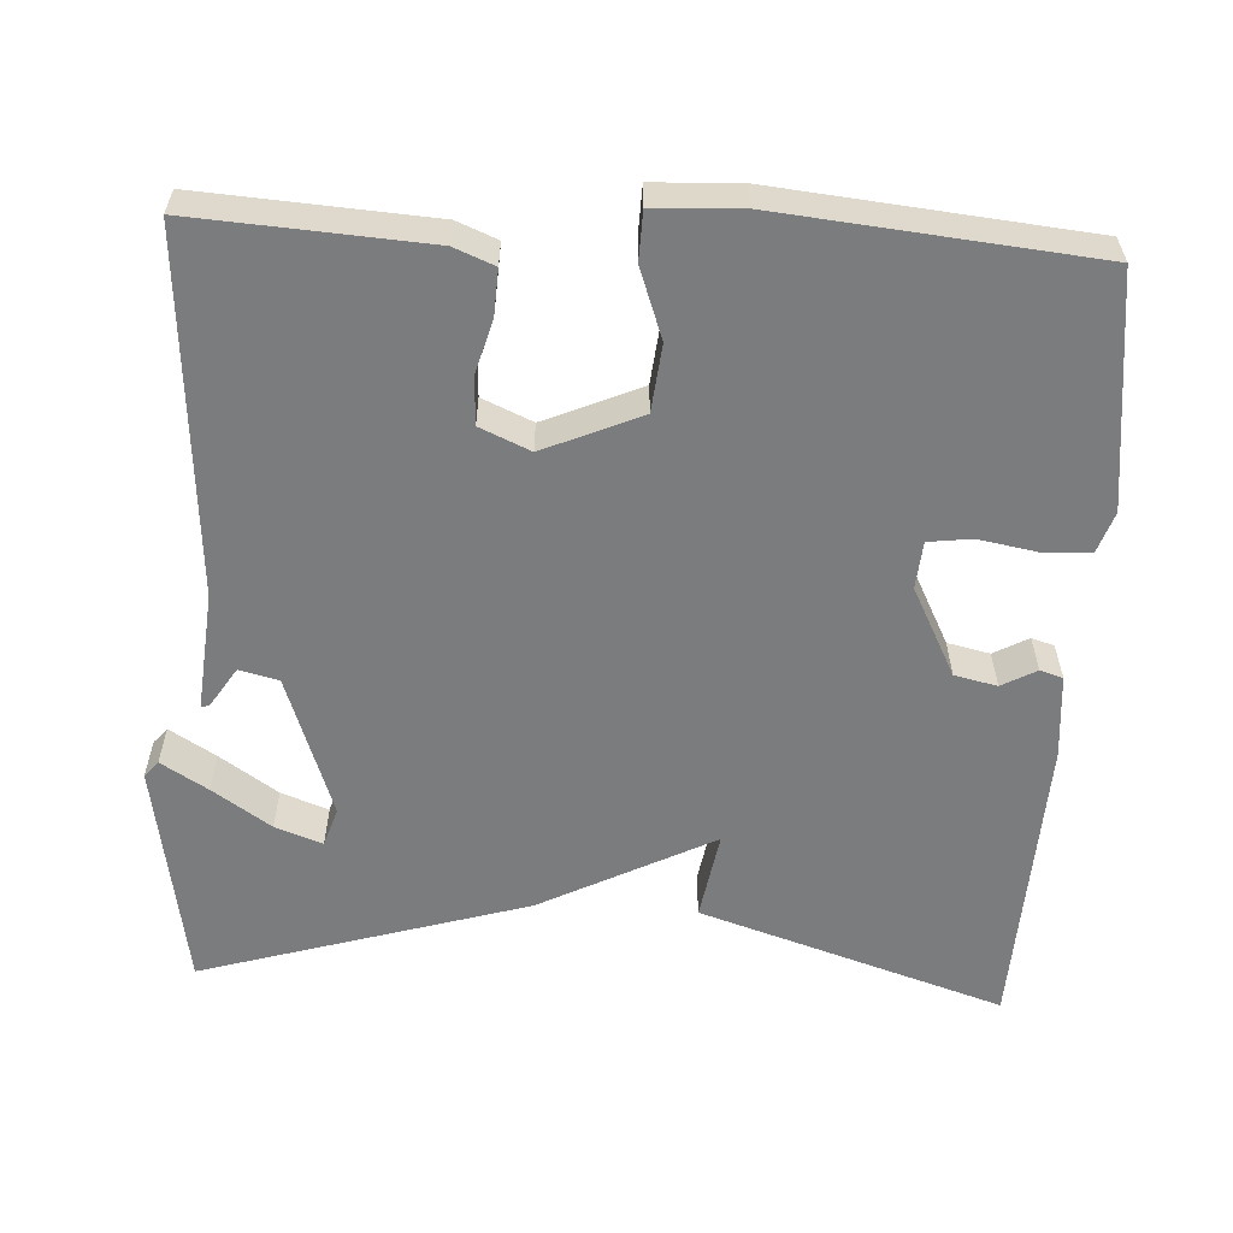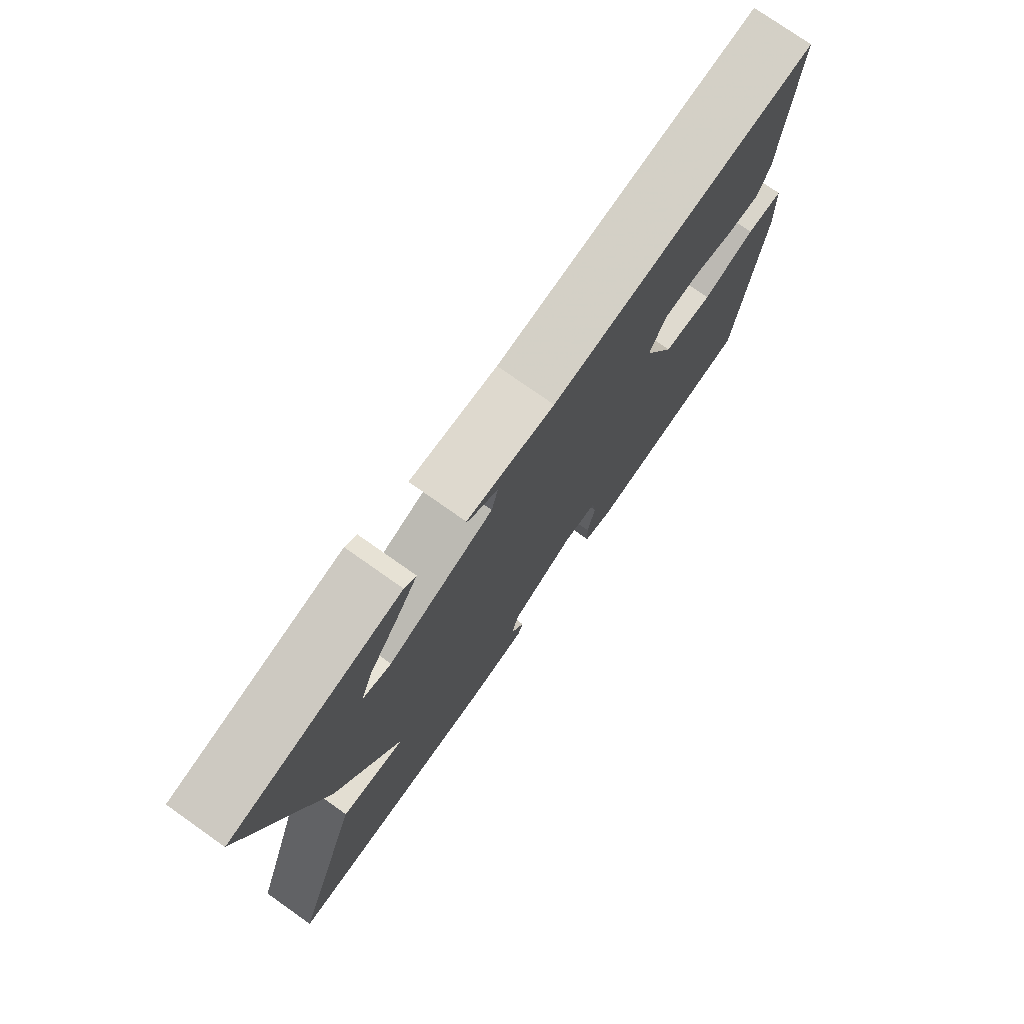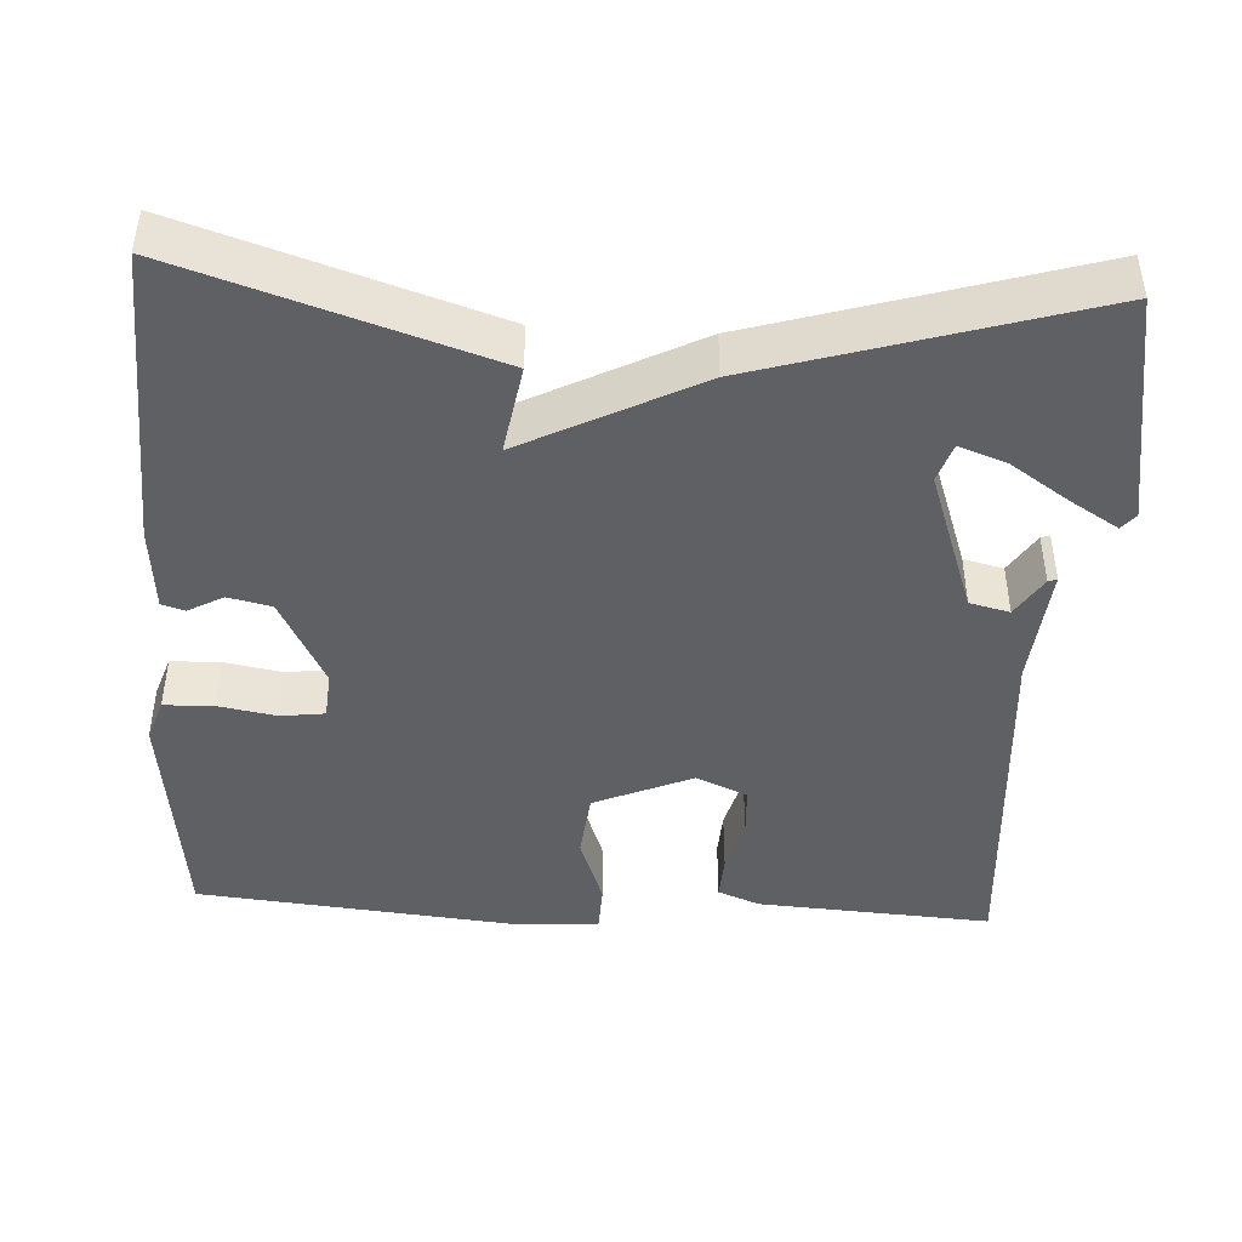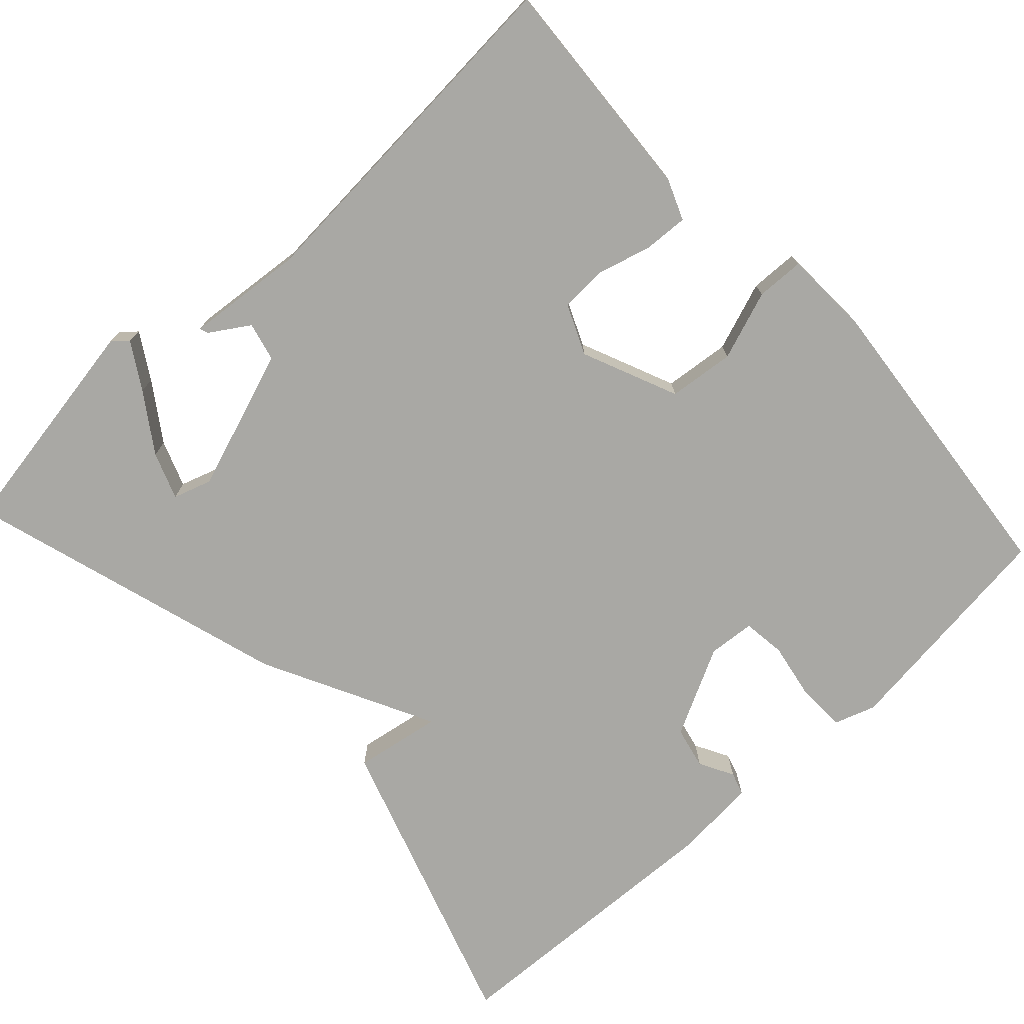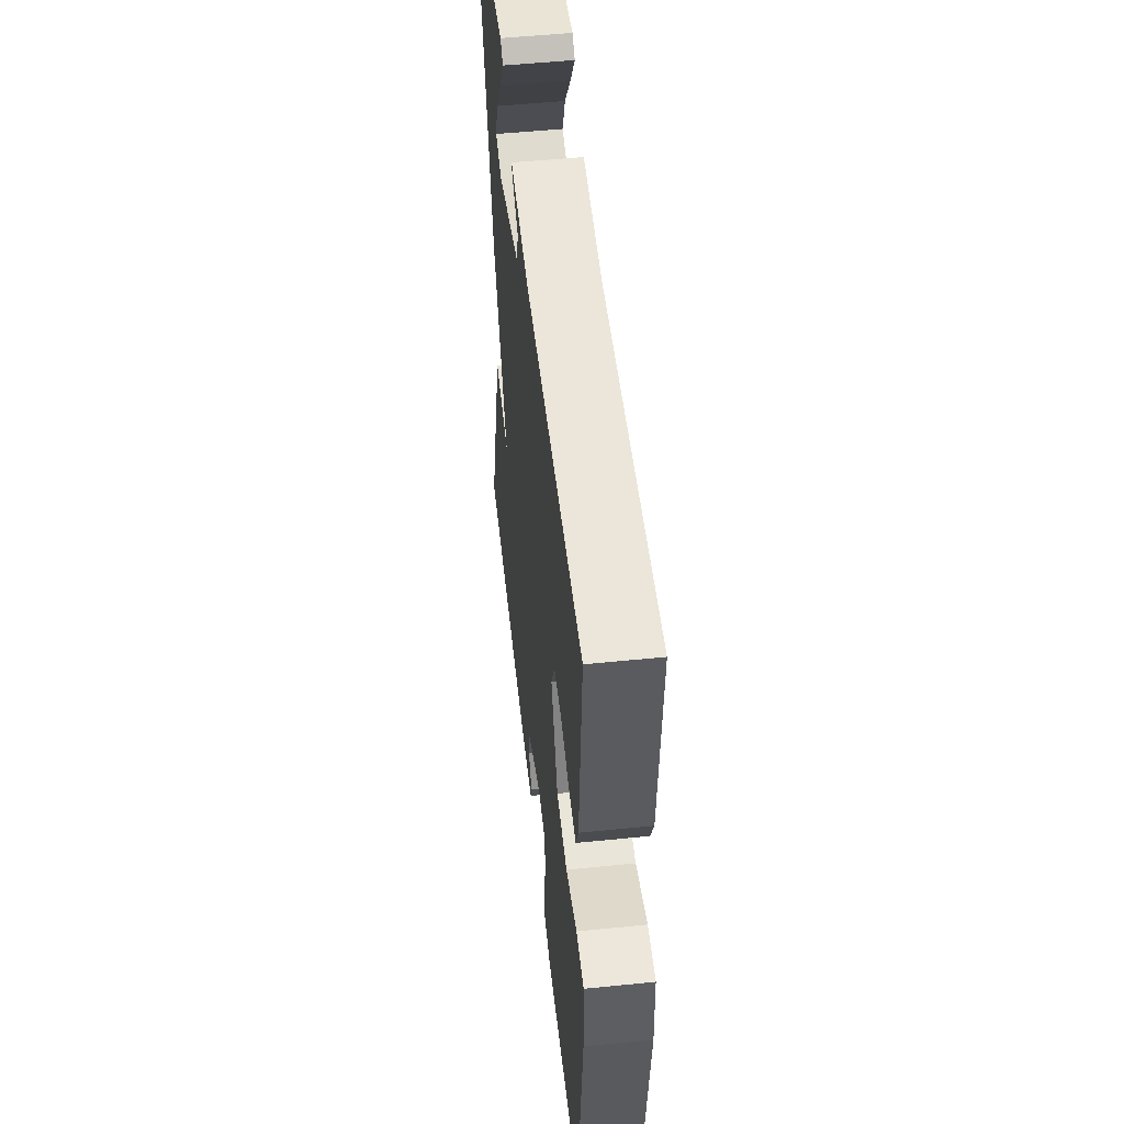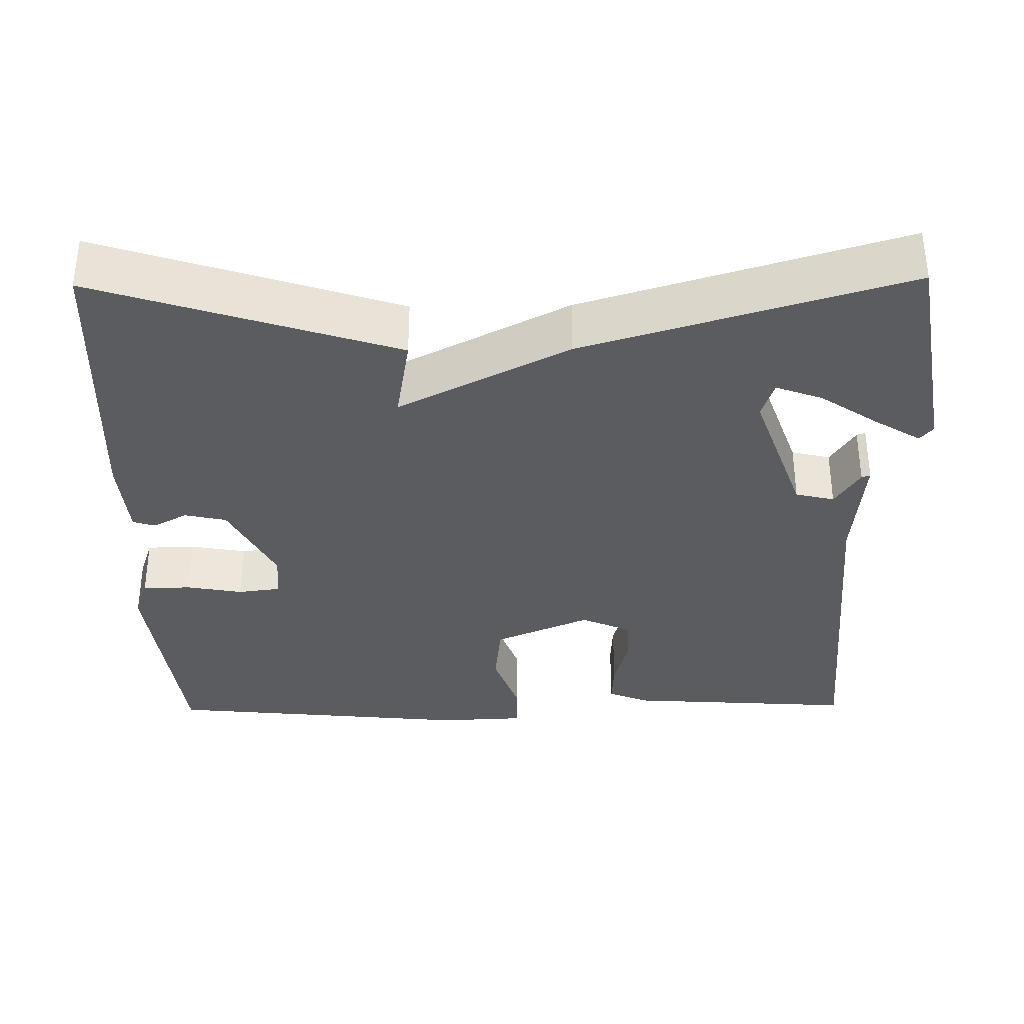
<metadata>
{"format":"obj","ext":"obj","renderer":"f3d","projection":"perspective","resolution":1024,"background":"white","views":[{"elev":-58.6,"azim":86.9,"up":"+Y"},{"elev":76.4,"azim":-54.8,"up":"+Z"},{"elev":-44.6,"azim":-93.2,"up":"+Y"},{"elev":-74.9,"azim":42.7,"up":"+Y"},{"elev":52.7,"azim":83.8,"up":"+Z"},{"elev":-35.0,"azim":-89.2,"up":"+Y"}]}
</metadata>
<code>
v 0.5 0.07 -0.5
v 0.205 0.07 -0.536
v 0.152 0.07 -0.518
v 0.15 0.07 -0.456
v 0.163 0.07 -0.383
v 0.156 0.07 -0.328
v 0.096 0.07 -0.323
v -0.017 0.07 -0.381
v -0.029 0.07 -0.435
v -0.005 0.07 -0.479
v -0.014 0.07 -0.508
v -0.12 0.07 -0.517
v -0.5 0.07 -0.5
v -0.375 0.07 -0.114
v -0.263 0.07 -0.133
v -0.375 0.07 0.086
v -0.5 0.07 0.5
v -0.208 0.07 0.55
v -0.188 0.07 0.533
v -0.224 0.07 0.474
v -0.274 0.07 0.4
v -0.296 0.07 0.34
v -0.247 0.07 0.324
v -0.066 0.07 0.388
v -0.054 0.07 0.438
v -0.104 0.07 0.47
v -0.108 0.07 0.481
v 0.043 0.07 0.467
v 0.5 0.07 0.5
v 0.481 0.07 0.206
v 0.46 0.07 0.154
v 0.403 0.07 0.157
v 0.333 0.07 0.176
v 0.273 0.07 0.173
v 0.245 0.07 0.109
v 0.298 0.07 -0.014
v 0.383 0.07 -0.023
v 0.472 0.07 0.009
v 0.534 0.07 0.007
v 0.539 0.07 -0.103
v 0.5 0 -0.5
v 0.205 0 -0.536
v 0.152 0 -0.518
v 0.15 0 -0.456
v 0.163 0 -0.383
v 0.156 0 -0.328
v 0.096 0 -0.323
v -0.017 0 -0.381
v -0.029 0 -0.435
v -0.005 0 -0.479
v -0.014 0 -0.508
v -0.12 0 -0.517
v -0.5 0 -0.5
v -0.375 0 -0.114
v -0.263 0 -0.133
v -0.375 0 0.086
v -0.5 0 0.5
v -0.208 0 0.55
v -0.188 0 0.533
v -0.224 0 0.474
v -0.274 0 0.4
v -0.296 0 0.34
v -0.247 0 0.324
v -0.066 0 0.388
v -0.054 0 0.438
v -0.104 0 0.47
v -0.108 0 0.481
v 0.043 0 0.467
v 0.5 0 0.5
v 0.481 0 0.206
v 0.46 0 0.154
v 0.403 0 0.157
v 0.333 0 0.176
v 0.273 0 0.173
v 0.245 0 0.109
v 0.298 0 -0.014
v 0.383 0 -0.023
v 0.472 0 0.009
v 0.534 0 0.007
v 0.539 0 -0.103
f 3 4 5
f 2 3 5
f 1 2 5
f 40 1 5
f 39 40 5
f 38 39 5
f 37 38 5
f 36 37 5 6
f 35 36 6 7
f 31 32 33
f 30 31 33
f 29 30 33
f 28 29 33
f 28 33 34
f 25 26 27 28
f 28 34 35
f 25 28 35
f 24 25 35
f 19 20 21
f 18 19 21
f 17 18 21
f 17 21 22
f 15 16 17 22
f 13 14 15
f 12 13 15
f 11 12 15
f 10 11 15
f 9 10 15
f 15 22 23
f 9 15 23
f 8 9 23
f 23 24 35
f 8 23 35
f 7 8 35
f 45 44 43
f 45 43 42
f 45 42 41
f 45 41 80
f 45 80 79
f 45 79 78
f 45 78 77
f 46 45 77 76
f 47 46 76 75
f 73 72 71
f 73 71 70
f 73 70 69
f 73 69 68
f 74 73 68
f 68 67 66 65
f 75 74 68
f 75 68 65
f 75 65 64
f 61 60 59
f 61 59 58
f 61 58 57
f 62 61 57
f 62 57 56 55
f 55 54 53
f 55 53 52
f 55 52 51
f 55 51 50
f 55 50 49
f 63 62 55
f 63 55 49
f 63 49 48
f 75 64 63
f 75 63 48
f 75 48 47
f 1 41 42 2
f 2 42 43 3
f 3 43 44 4
f 4 44 45 5
f 5 45 46 6
f 6 46 47 7
f 7 47 48 8
f 8 48 49 9
f 9 49 50 10
f 10 50 51 11
f 11 51 52 12
f 12 52 53 13
f 13 53 54 14
f 14 54 55 15
f 15 55 56 16
f 16 56 57 17
f 17 57 58 18
f 18 58 59 19
f 19 59 60 20
f 20 60 61 21
f 21 61 62 22
f 22 62 63 23
f 23 63 64 24
f 24 64 65 25
f 25 65 66 26
f 26 66 67 27
f 27 67 68 28
f 28 68 69 29
f 29 69 70 30
f 30 70 71 31
f 31 71 72 32
f 32 72 73 33
f 33 73 74 34
f 34 74 75 35
f 35 75 76 36
f 36 76 77 37
f 37 77 78 38
f 38 78 79 39
f 39 79 80 40
f 40 80 41 1

</code>
